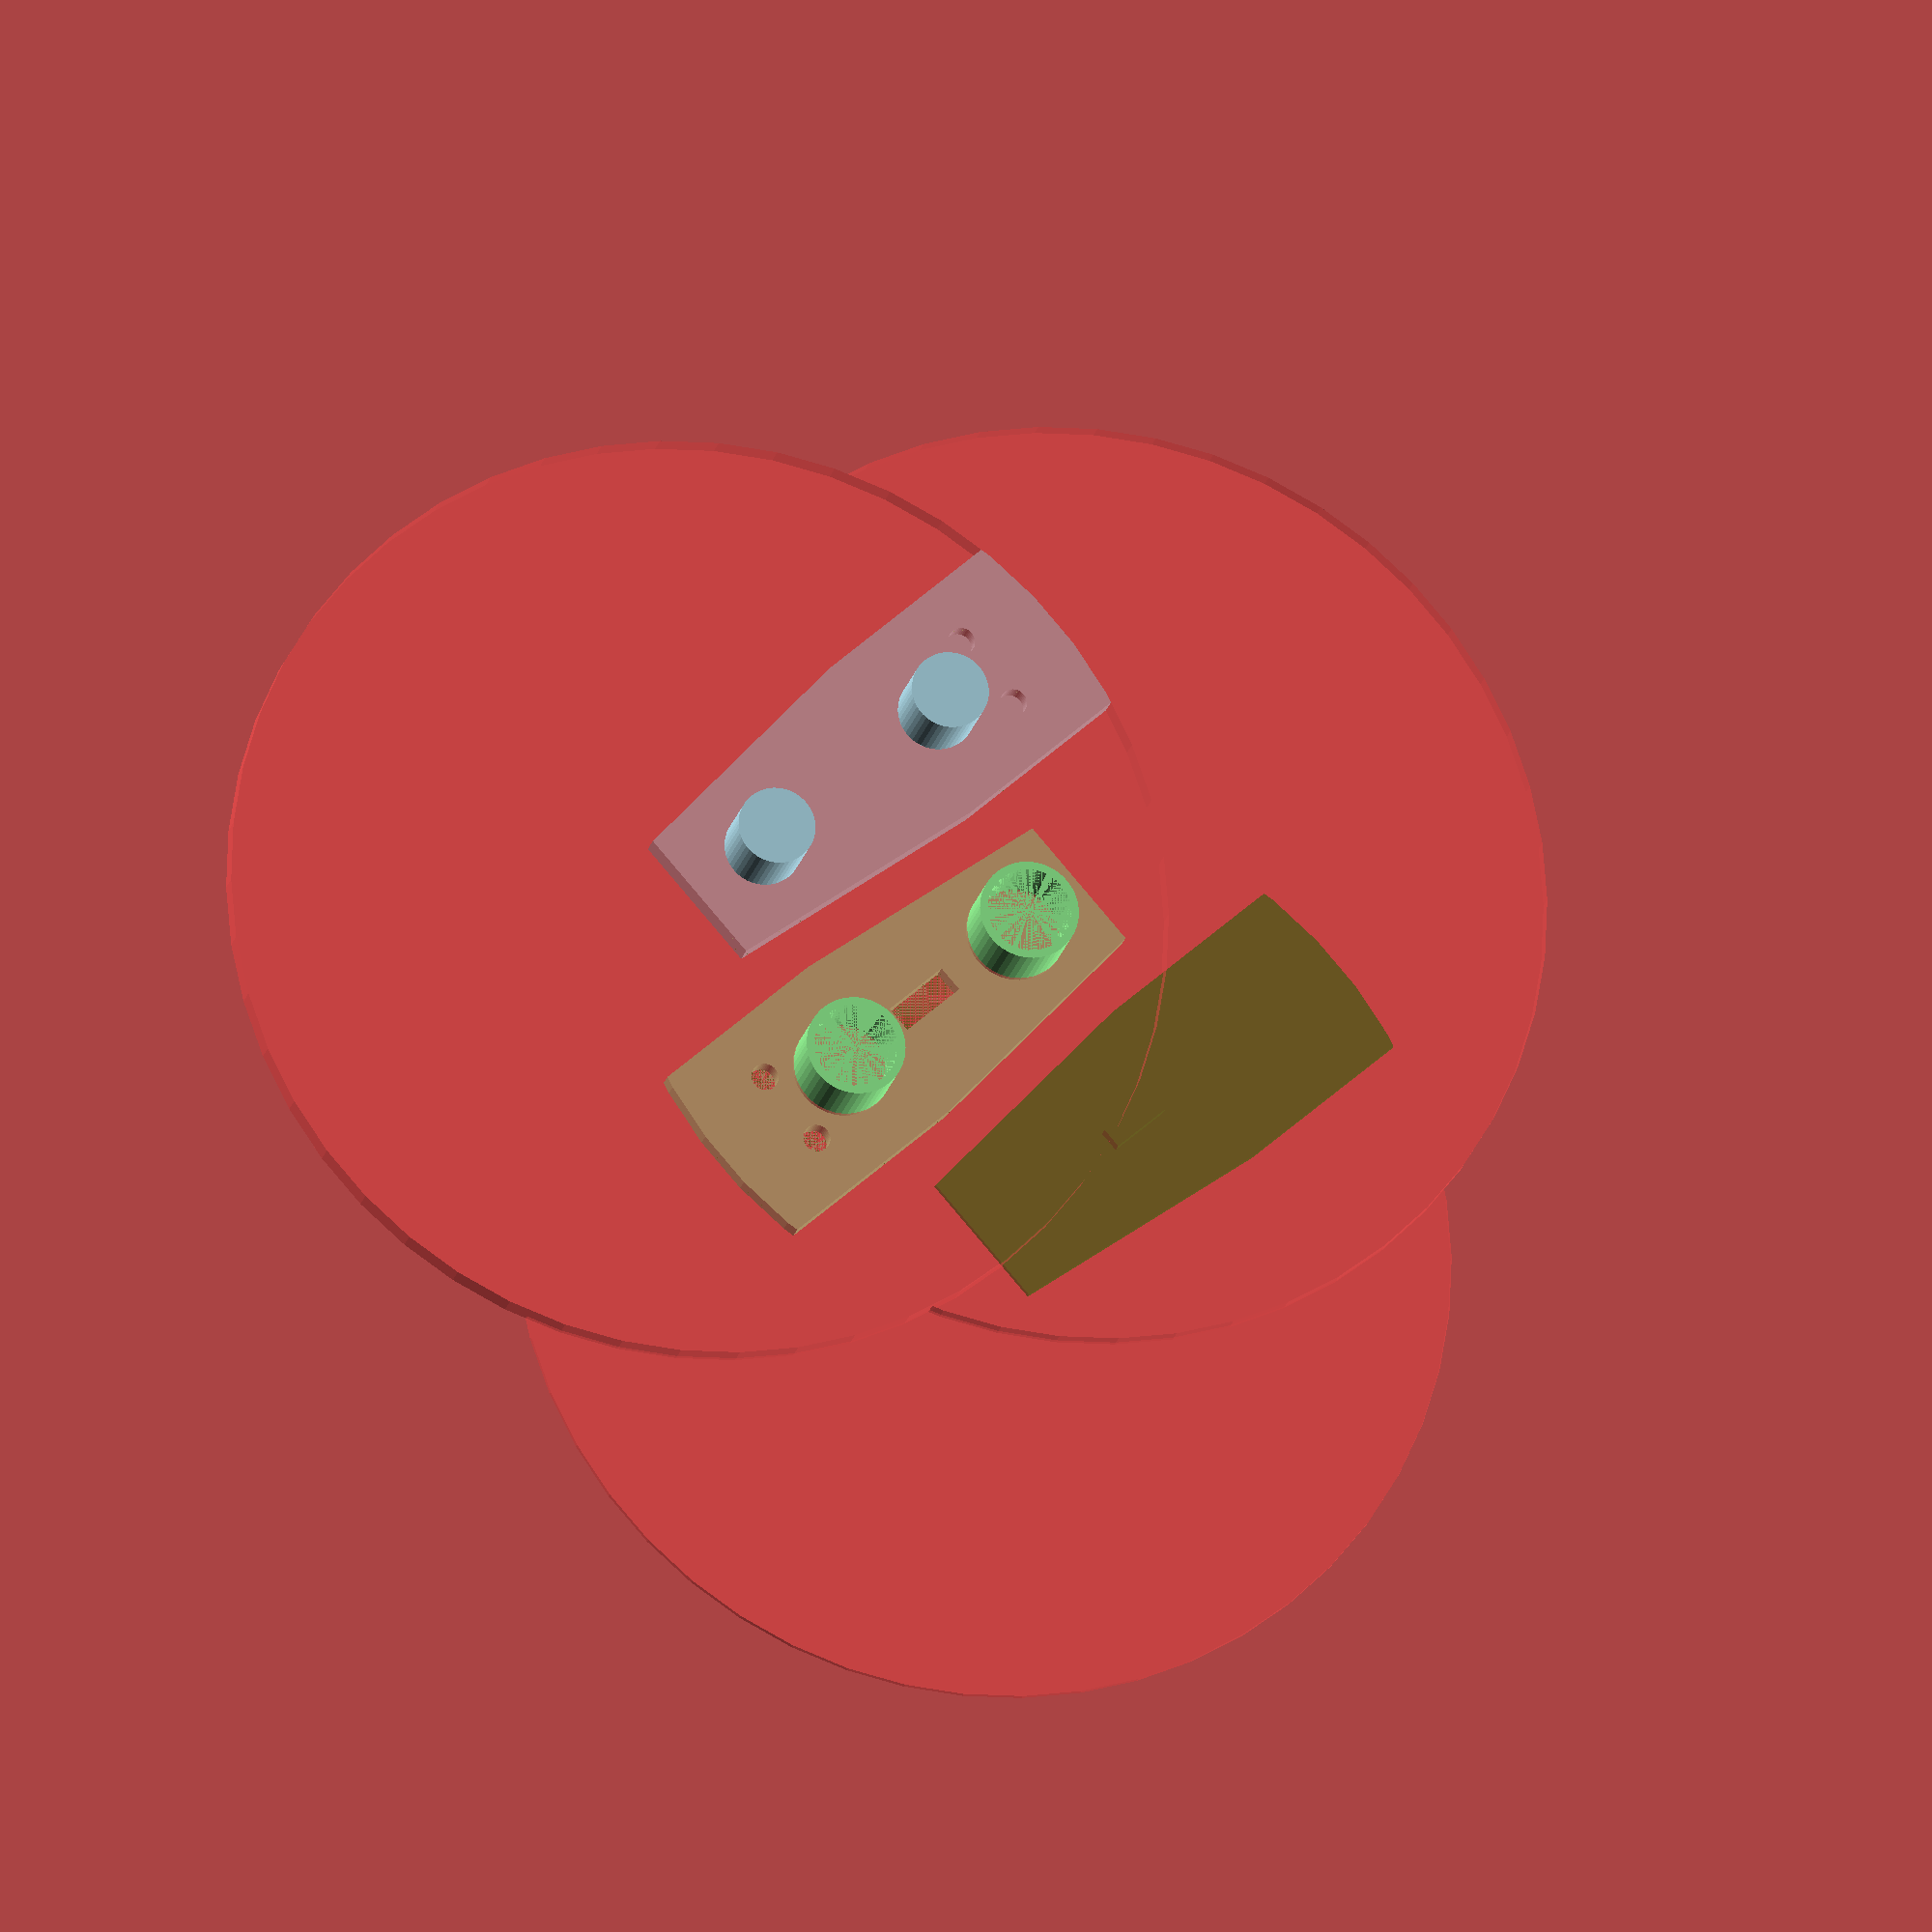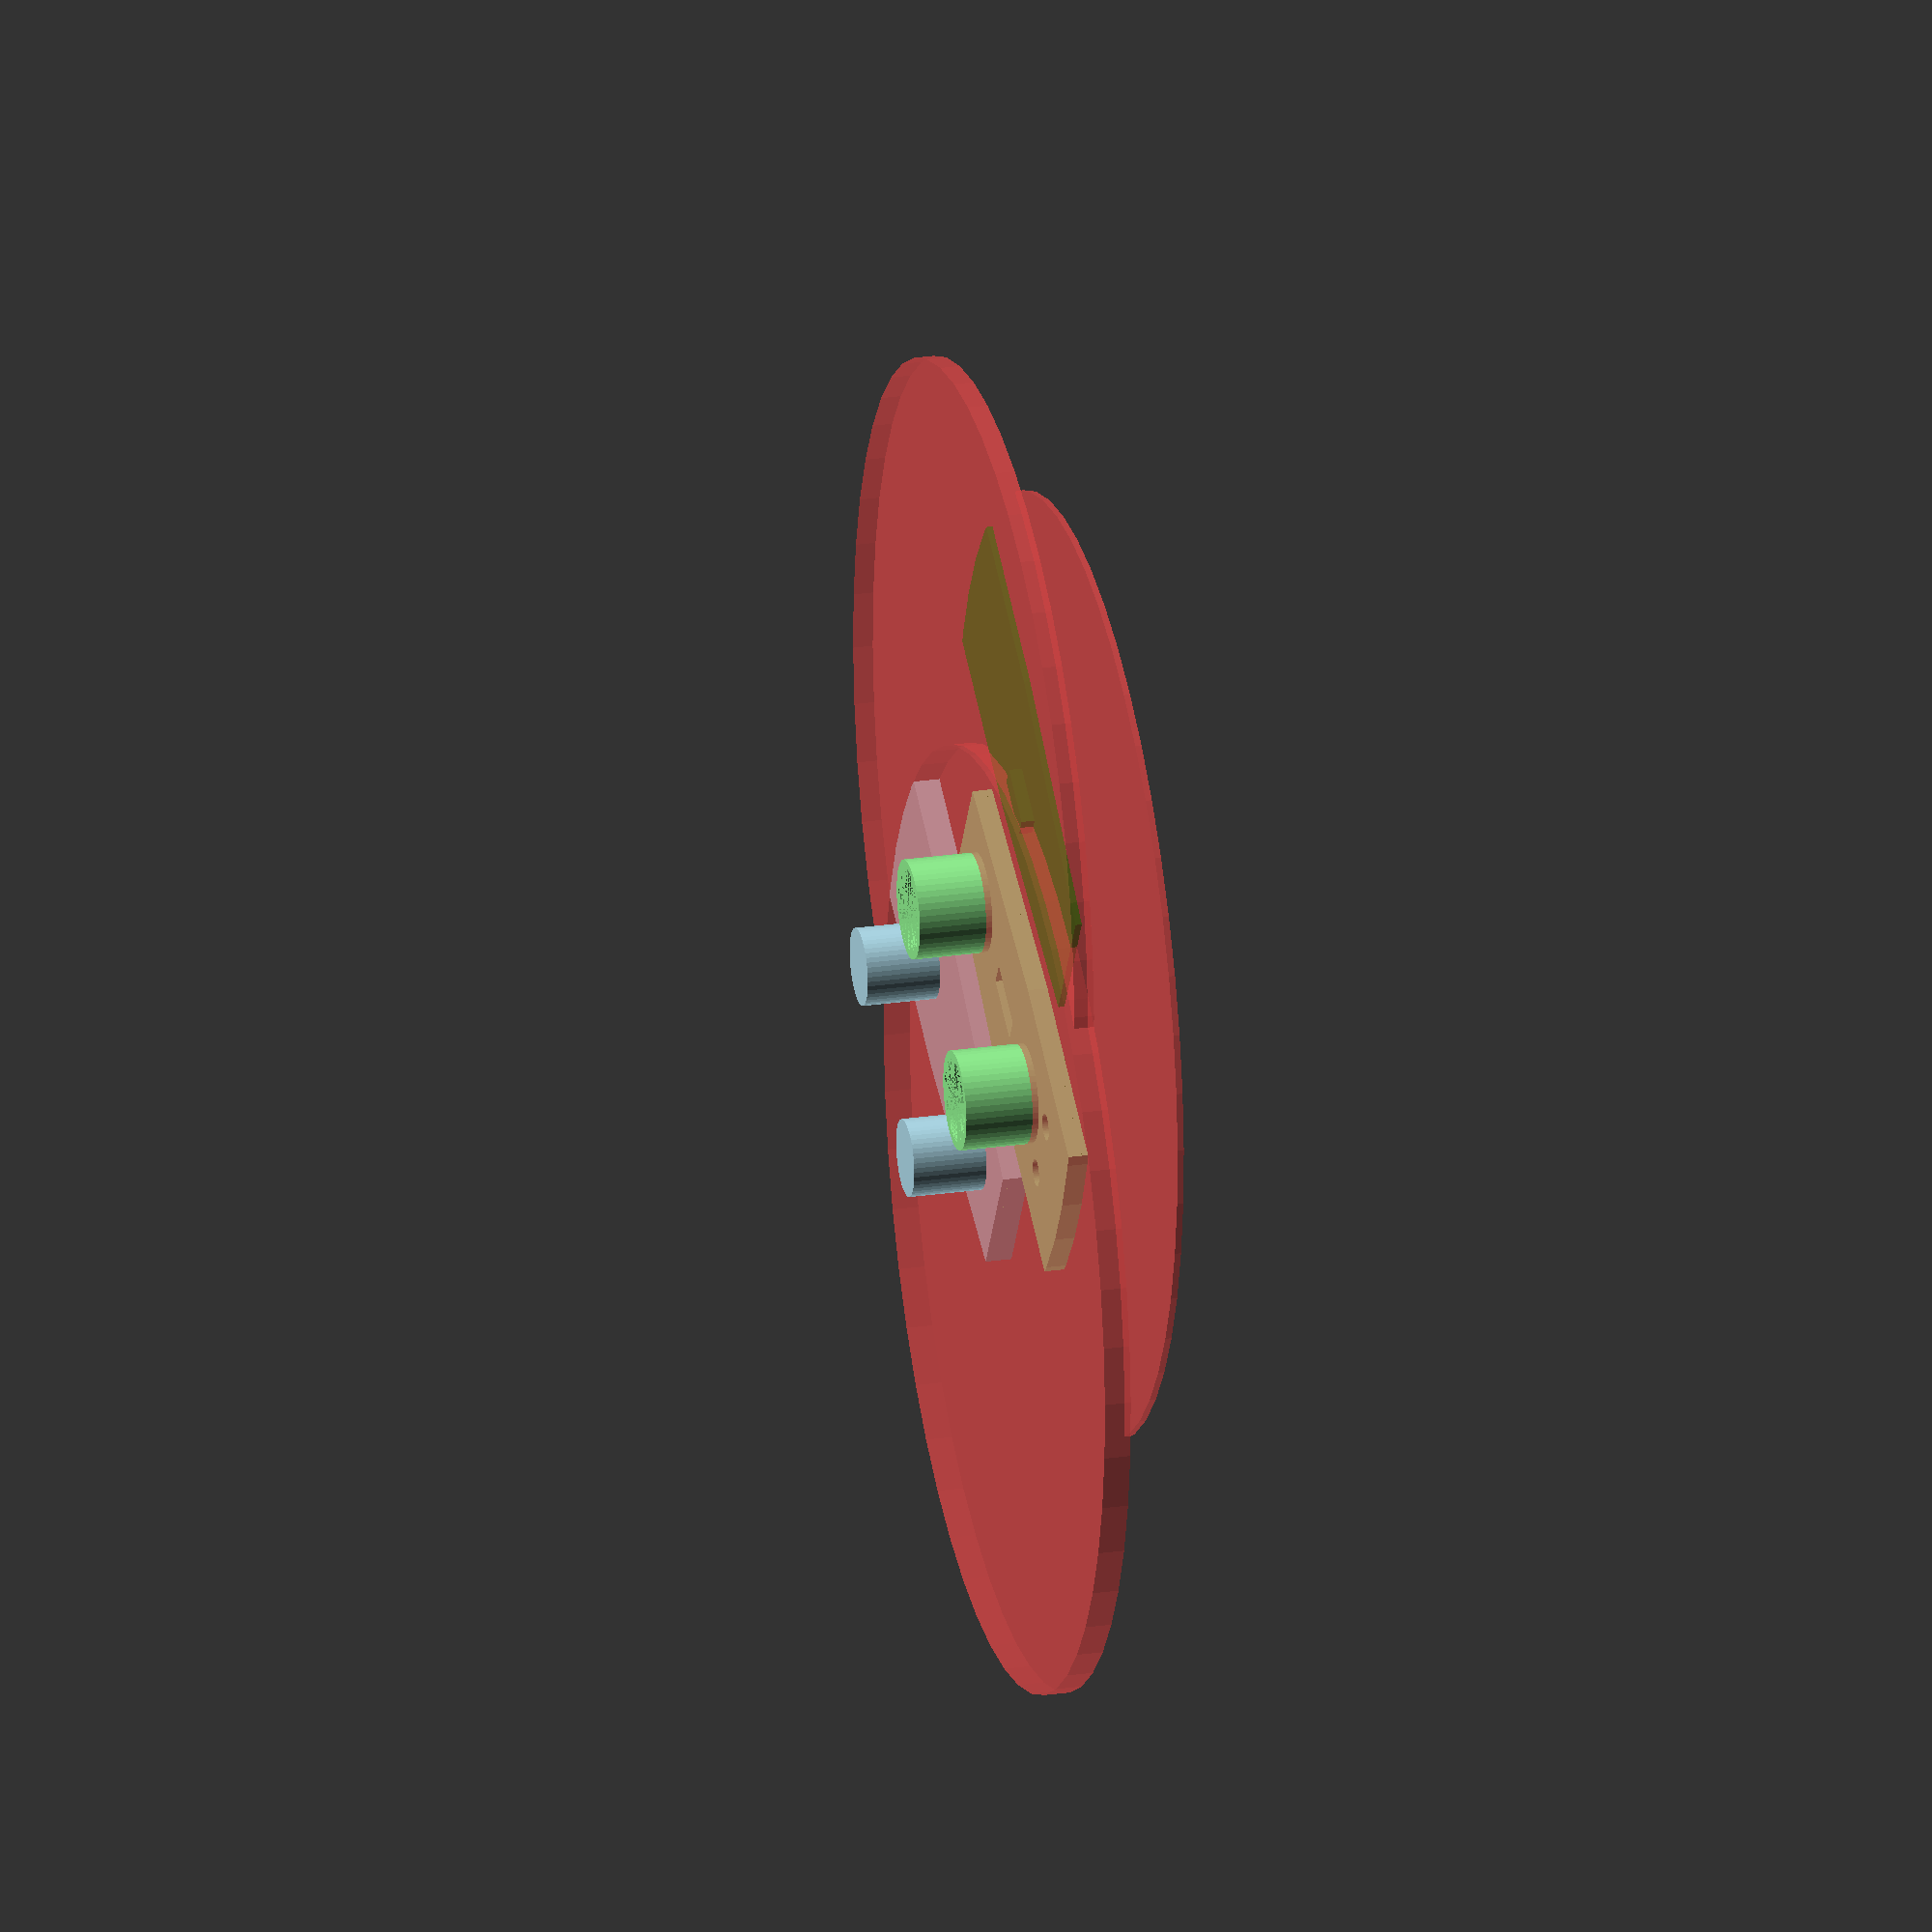
<openscad>
// Copyright 2020,2024 Martin Scheidt (Attribution 4.0 International, CC-BY 4.0)
//
// You are free to copy and redistribute the material in any medium or format.
// You are free to remix, transform, and build upon the material for any purpose, even commercially.
// You must give appropriate credit, provide a link to the license, and indicate if changes were made.
// You may not apply legal terms or technological measures that legally restrict others from doing anything the license permits.
// No warranties are given.

$fn = 50;// number of fragments
wood_thickness  = 5;
move_tolerance   = 0.7;
sqeeze_tolerance = 0.6;

//blade specification
blade_thickness = 2.5;
blade_cover_thicknes = 0.6; //attention: female blade is thinner -> effect on lever_anchor pins?
blade_length = 45;
blade_width  = 19;

//lever anchor specification
lever_hole_size = 2.7;
lever_anchor_posX = blade_width*1/5;
lever_anchor_posY = blade_length*0.8111;

//pin specification
pin_diameter = 8;
pin_height = wood_thickness+2; //2mm move tolerance
y_pos_first_pin = pin_diameter;
y_pos_second_pin = (blade_length*2/3);
overlap = blade_thickness-blade_cover_thicknes; // height of pin_hole, otherwise the pin_hole doesn't stand on the blade -> bug?





module switch_blade(thickness){ union(){
    difference(){
        intersection(){
            #cylinder(r = blade_length, h = thickness);
            translate([-blade_width/2,0,0]) cube([blade_width,blade_length,thickness]); //why pin diameter in translate?
        };
        // flank left
        translate([-blade_width/2,-4,-thickness/4]) rotate(a=[0,0,6]) cube([3,blade_length,thickness*2]);
        // flank right
        translate([blade_width/3,-4,-thickness/4]) rotate(a=[0,0,-6]) cube([3,blade_length,thickness*2]);
    };
};
};

module lever_anchor(){
    cylinder(d = lever_hole_size - move_tolerance + sqeeze_tolerance, h = blade_thickness);
};

module cap_notch(male=true){
    if(male==true){
        cube([2,y_pos_second_pin-3*pin_diameter,blade_thickness/2+blade_cover_thicknes]);
    };
    if(male==false){
        cube([2+sqeeze_tolerance,y_pos_second_pin-3*pin_diameter+sqeeze_tolerance,blade_thickness]);
    };
};
module pin(){
    cylinder(d = pin_diameter-sqeeze_tolerance, h = pin_height);
};

module pin_hole(){ union(){
    difference(){
        cylinder(d = pin_diameter+1.5, h = pin_height+overlap); //pin_diameter*1.3
        cylinder(d = pin_diameter, h = pin_height+overlap);
    };
};
};

module switch_male(){ union(){
    difference(){
        switch_blade(blade_thickness);
        // lever_anchor
        translate([lever_anchor_posX,lever_anchor_posY, blade_cover_thicknes]) lever_anchor();
        translate([-lever_anchor_posX,lever_anchor_posY, blade_cover_thicknes]) lever_anchor();
    };
    translate([0,y_pos_first_pin,blade_thickness]) pin();
    translate([0,y_pos_second_pin,blade_thickness]) pin();
    
};
};

module switch_female(){ union(){
    difference(){
        switch_blade(blade_thickness-blade_cover_thicknes);
        //cap notch
        translate([-1,2*pin_diameter,0]) cap_notch(male=false);
        // lever_anchor
        translate([lever_anchor_posX,lever_anchor_posY,0]) lever_anchor();
        translate([-lever_anchor_posX,lever_anchor_posY,0]) lever_anchor();
    };
    translate([0,y_pos_first_pin,0]) pin_hole(); //Theoretically, the hole should be seen at the bottom
    translate([0,y_pos_second_pin,0]) pin_hole(); 
};
};

module cap(){ union(){
    switch_blade(blade_cover_thicknes);
    translate([-1,2*pin_diameter,0]) cap_notch(male=true);
};
};

module print_to_console(){
    echo("pin_diameter*0.3", pin_diameter*0.3);
}
print_to_console();


color("LightBlue") translate([(blade_width+2)/2,15,0]) rotate(a=[0,0,180]) switch_male();
color("LightGreen") translate([-(blade_width+2)/2,-15,0]) switch_female();
color("green") translate([-(blade_width+2)*1.5,15,0]) rotate(a=[0,0,180]) cap();



//pin();
//lever_anchor();
//switch_blade();
</openscad>
<views>
elev=17.7 azim=229.1 roll=349.1 proj=o view=solid
elev=335.0 azim=120.9 roll=76.6 proj=o view=solid
</views>
